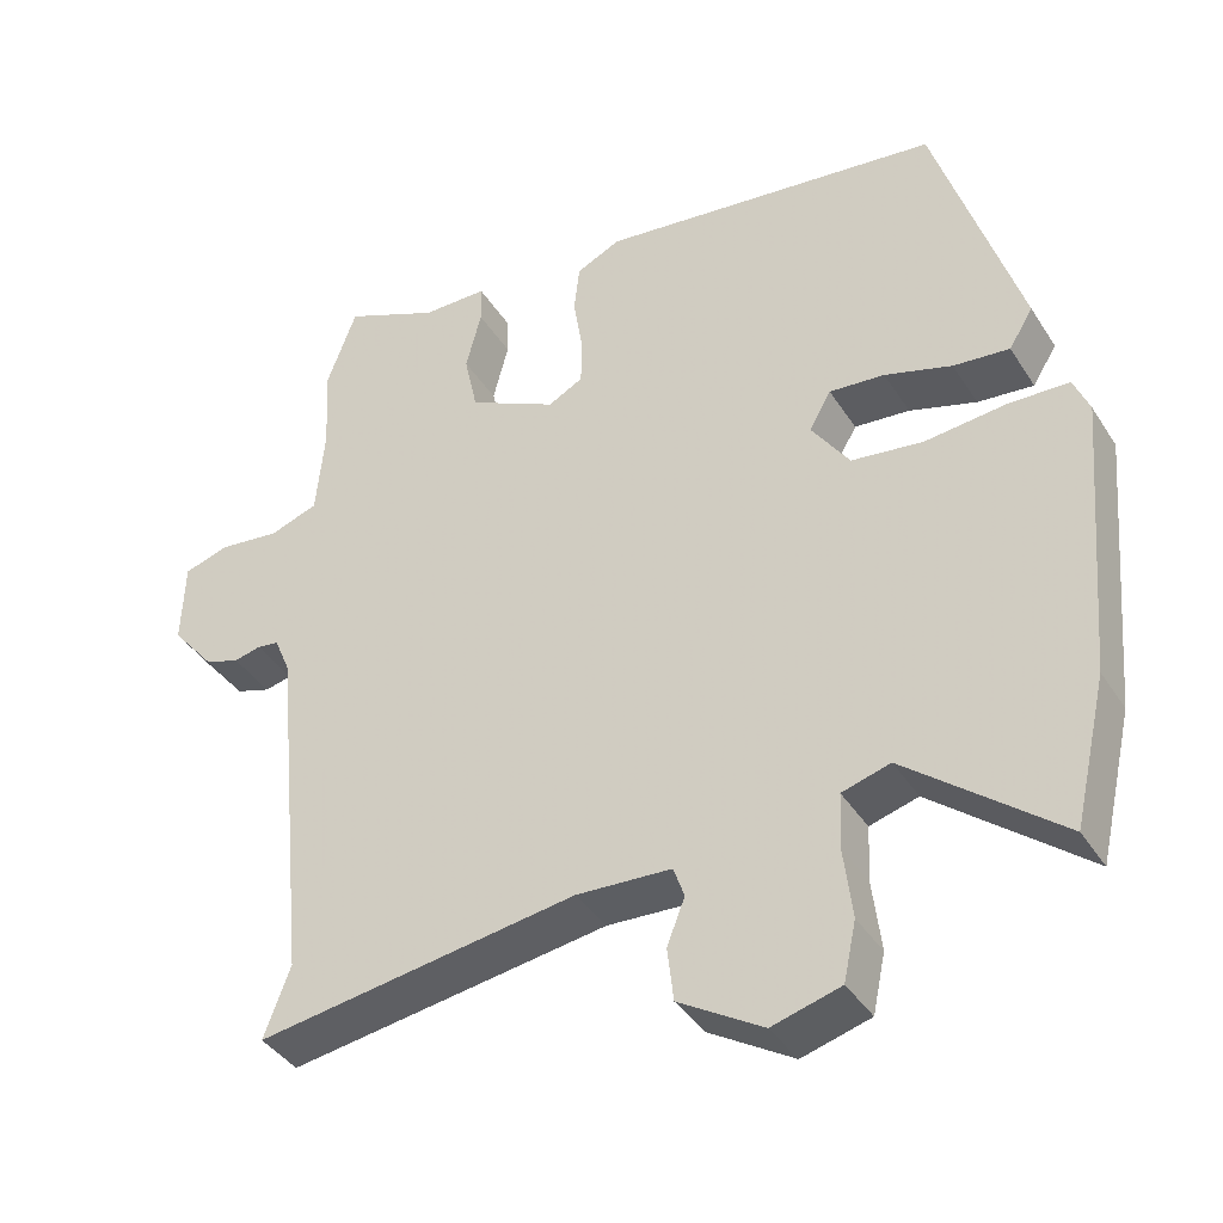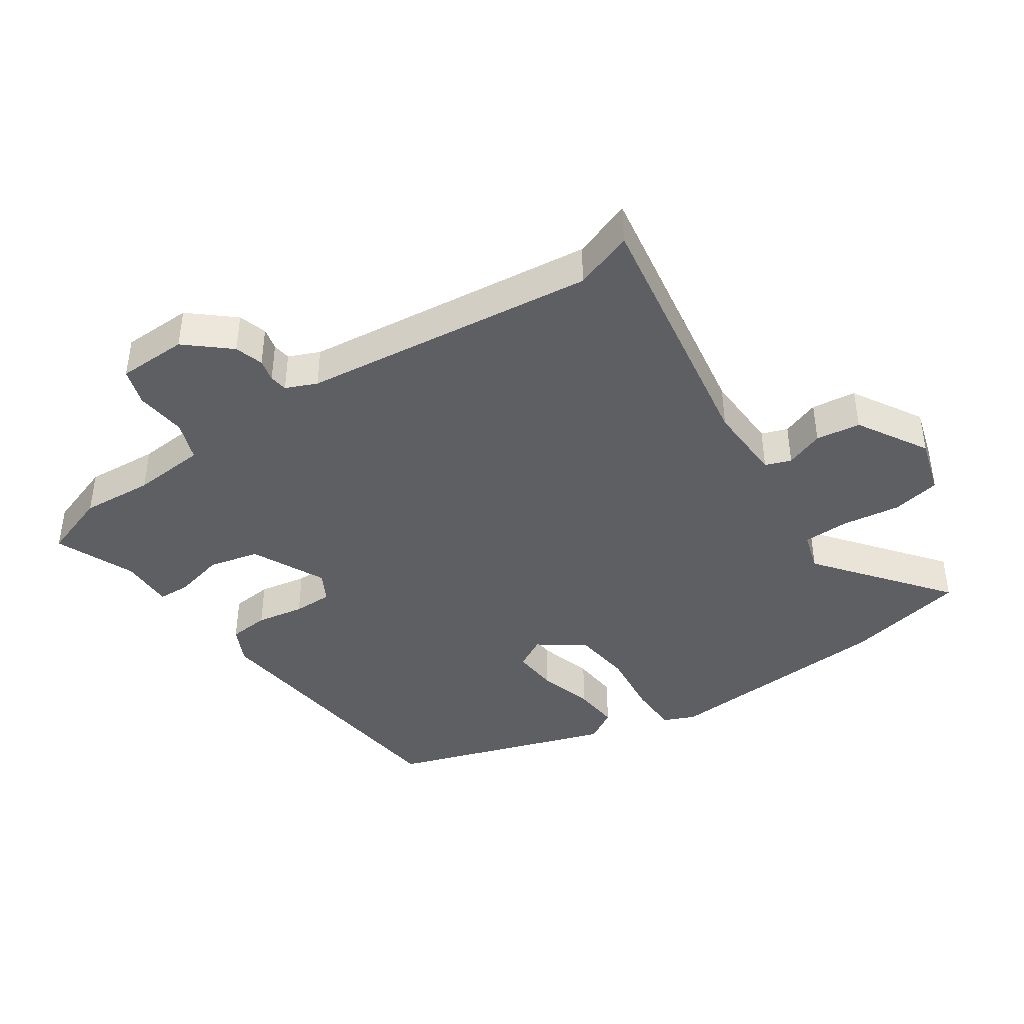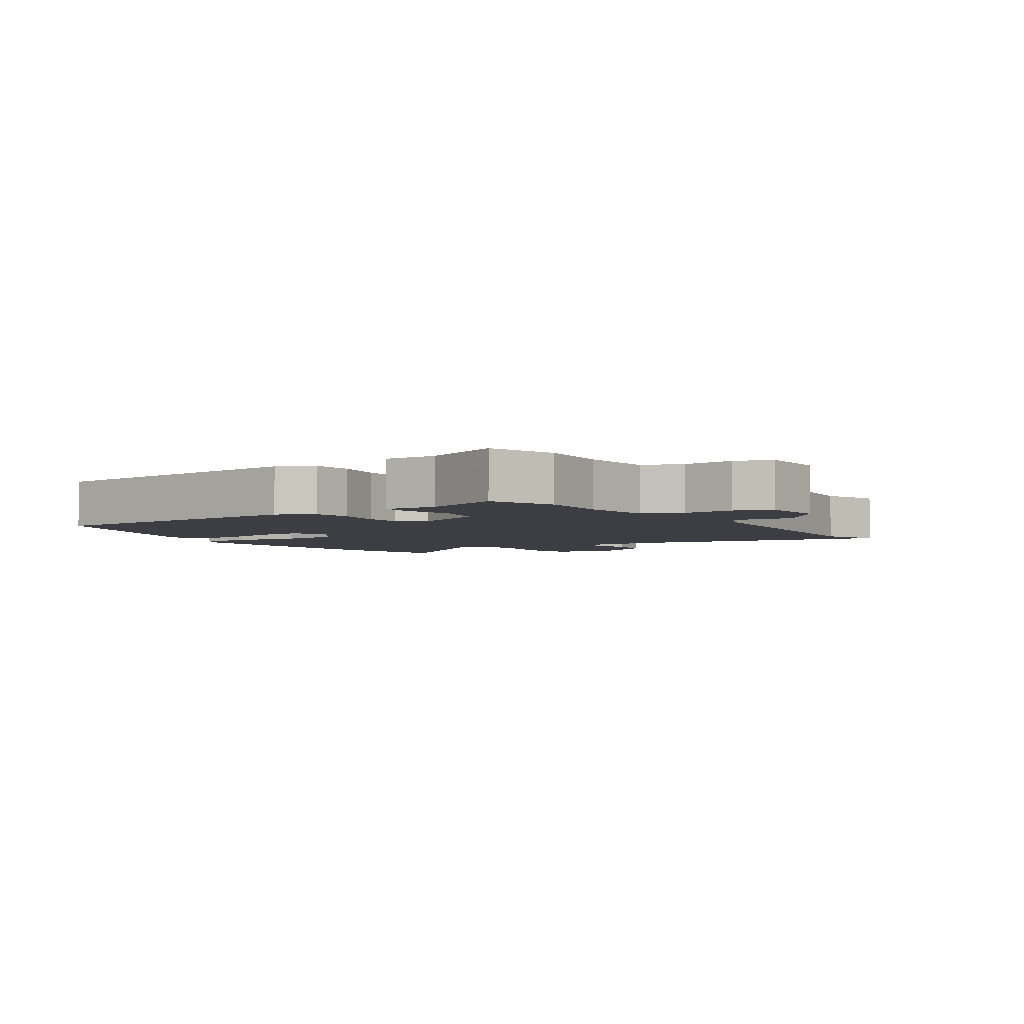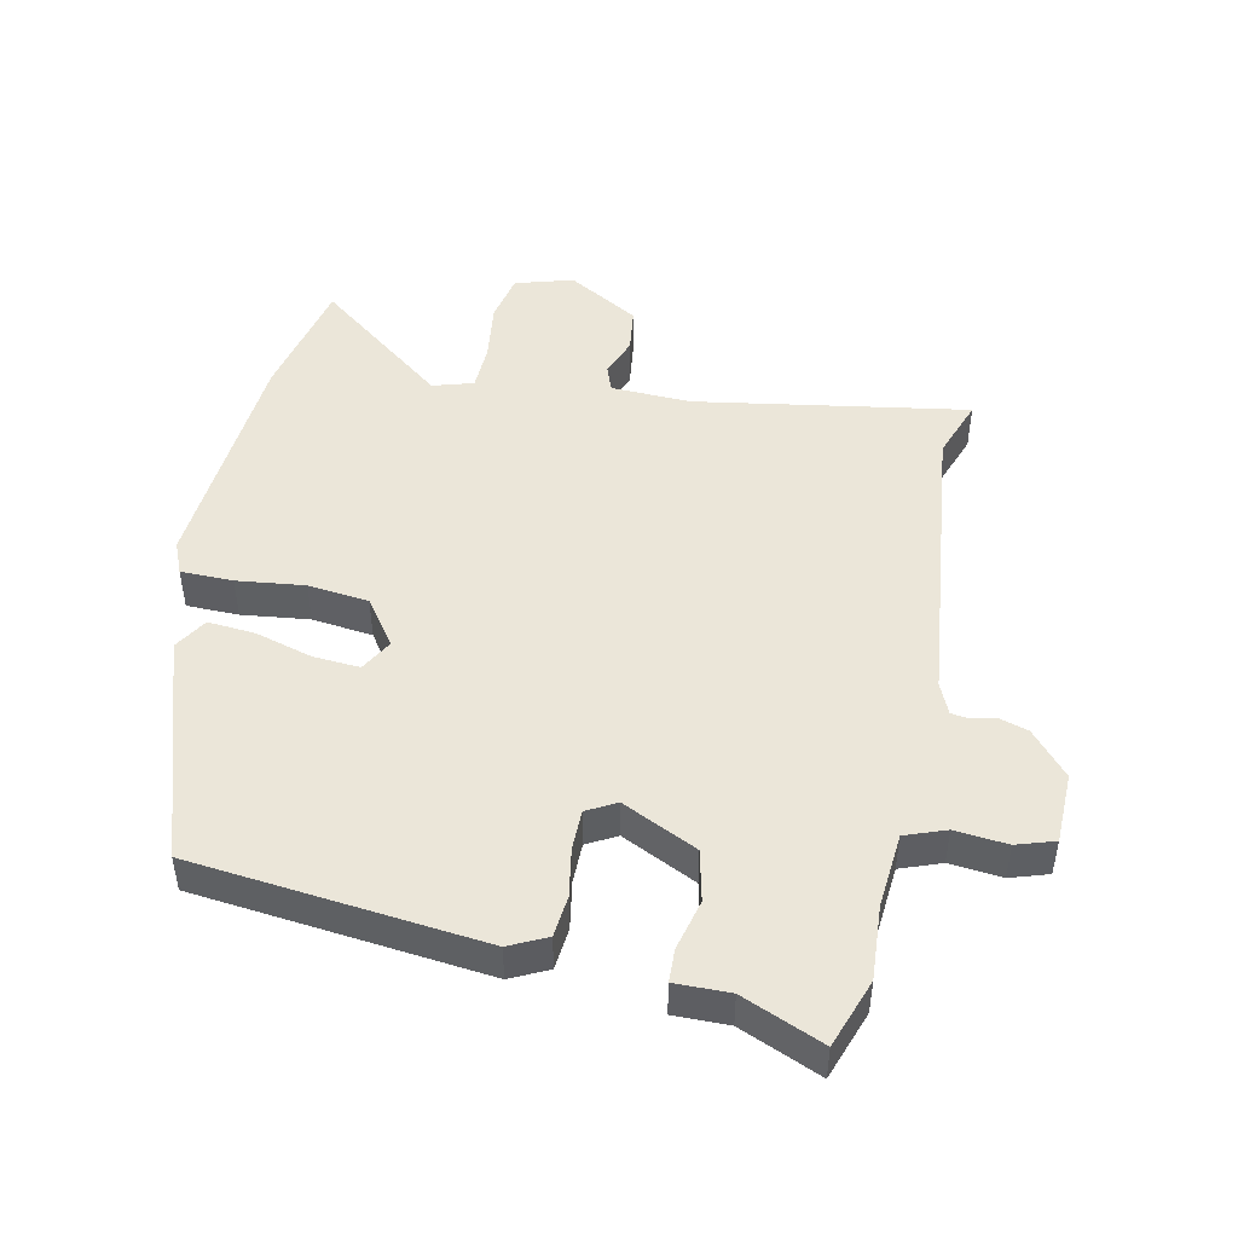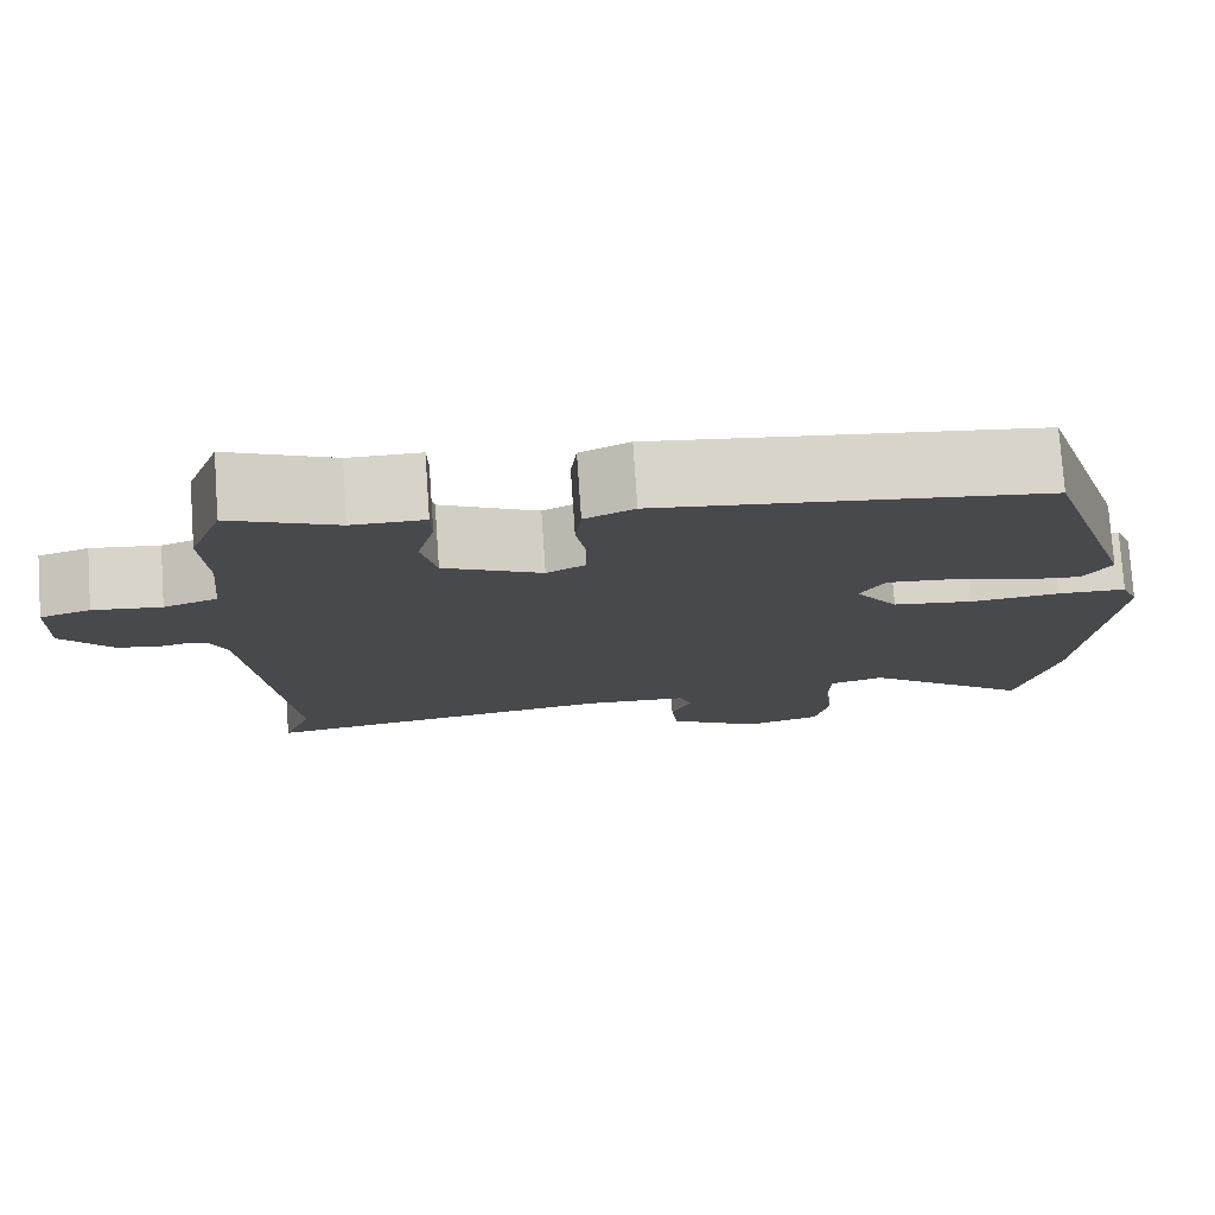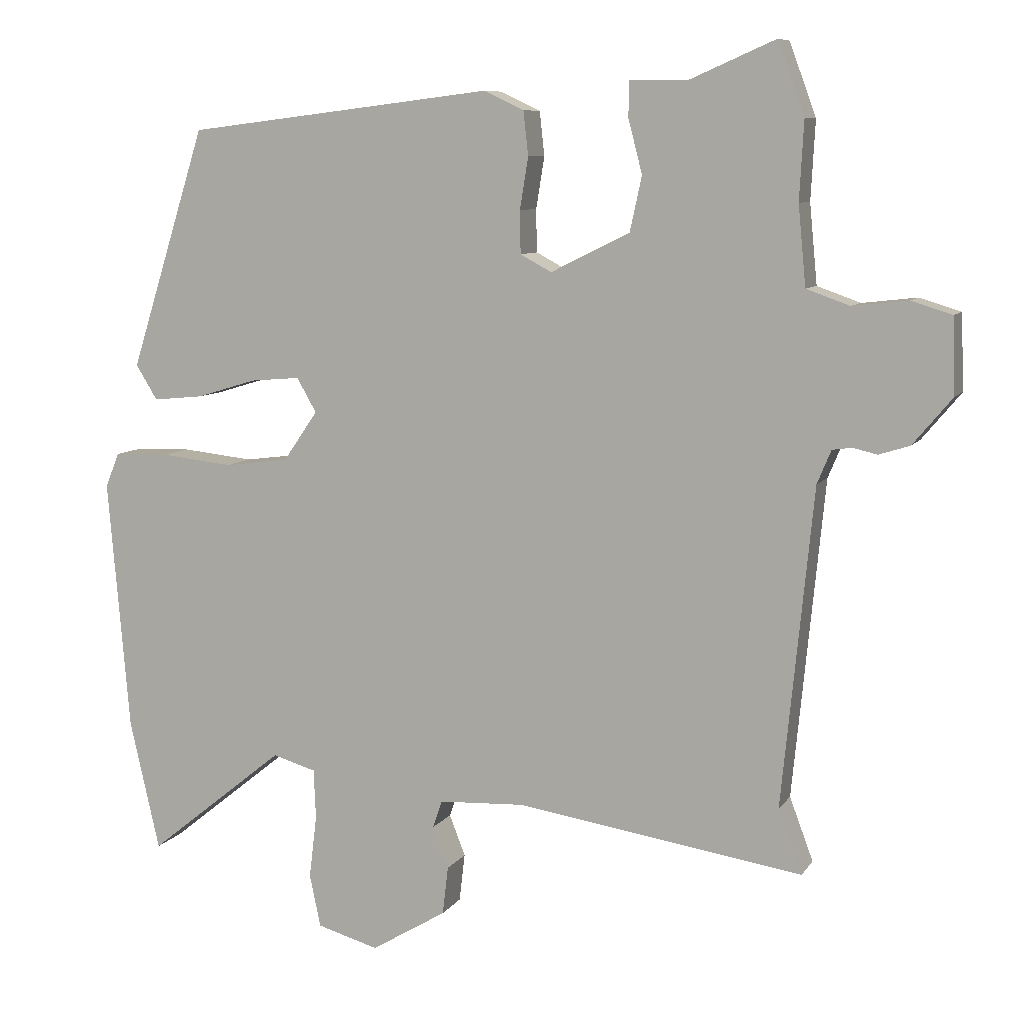
<metadata>
{"format":"obj","ext":"obj","renderer":"f3d","projection":"perspective","resolution":1024,"background":"white","views":[{"elev":-39.5,"azim":-150.7,"up":"+Z"},{"elev":-41.5,"azim":123.4,"up":"+Y"},{"elev":-3.7,"azim":32.7,"up":"+Y"},{"elev":47.5,"azim":11.2,"up":"+Y"},{"elev":77.2,"azim":176.0,"up":"+Z"},{"elev":8.4,"azim":19.4,"up":"+Z"}]}
</metadata>
<code>
v -0.385 0.07 0.467
v 0.055 0.07 0.52
v 0.112 0.07 0.493
v 0.119 0.07 0.43
v 0.107 0.07 0.356
v 0.108 0.07 0.295
v 0.153 0.07 0.271
v 0.266 0.07 0.327
v 0.283 0.07 0.405
v 0.263 0.07 0.482
v 0.264 0.07 0.532
v 0.347 0.07 0.532
v 0.469 0.07 0.585
v 0.507 0.07 0.481
v 0.501 0.07 0.369
v 0.512 0.07 0.255
v 0.574 0.07 0.233
v 0.653 0.07 0.242
v 0.711 0.07 0.224
v 0.715 0.07 0.116
v 0.659 0.07 0.049
v 0.615 0.07 0.035
v 0.58 0.07 0.043
v 0.552 0.07 0.039
v 0.532 0.07 -0.009
v 0.487 0.07 -0.465
v 0.521 0.07 -0.556
v 0.109 0.07 -0.493
v -0.013 0.07 -0.499
v -0.027 0.07 -0.539
v -0.004 0.07 -0.598
v -0.012 0.07 -0.667
v -0.12 0.07 -0.732
v -0.208 0.07 -0.707
v -0.224 0.07 -0.632
v -0.213 0.07 -0.541
v -0.216 0.07 -0.47
v -0.278 0.07 -0.452
v -0.475 0.07 -0.61
v -0.518 0.07 -0.423
v -0.549 0.07 -0.06
v -0.529 0.07 -0.011
v -0.45 0.07 -0.009
v -0.347 0.07 -0.02
v -0.255 0.07 -0.008
v -0.206 0.07 0.063
v -0.234 0.07 0.112
v -0.305 0.07 0.106
v -0.391 0.07 0.08
v -0.463 0.07 0.073
v -0.494 0.07 0.123
v -0.385 0 0.467
v 0.055 0 0.52
v 0.112 0 0.493
v 0.119 0 0.43
v 0.107 0 0.356
v 0.108 0 0.295
v 0.153 0 0.271
v 0.266 0 0.327
v 0.283 0 0.405
v 0.263 0 0.482
v 0.264 0 0.532
v 0.347 0 0.532
v 0.469 0 0.585
v 0.507 0 0.481
v 0.501 0 0.369
v 0.512 0 0.255
v 0.574 0 0.233
v 0.653 0 0.242
v 0.711 0 0.224
v 0.715 0 0.116
v 0.659 0 0.049
v 0.615 0 0.035
v 0.58 0 0.043
v 0.552 0 0.039
v 0.532 0 -0.009
v 0.487 0 -0.465
v 0.521 0 -0.556
v 0.109 0 -0.493
v -0.013 0 -0.499
v -0.027 0 -0.539
v -0.004 0 -0.598
v -0.012 0 -0.667
v -0.12 0 -0.732
v -0.208 0 -0.707
v -0.224 0 -0.632
v -0.213 0 -0.541
v -0.216 0 -0.47
v -0.278 0 -0.452
v -0.475 0 -0.61
v -0.518 0 -0.423
v -0.549 0 -0.06
v -0.529 0 -0.011
v -0.45 0 -0.009
v -0.347 0 -0.02
v -0.255 0 -0.008
v -0.206 0 0.063
v -0.234 0 0.112
v -0.305 0 0.106
v -0.391 0 0.08
v -0.463 0 0.073
v -0.494 0 0.123
f 3 4 5
f 2 3 5
f 1 2 5
f 51 1 5
f 50 51 5
f 49 50 5
f 48 49 5
f 47 48 5 6
f 46 47 6 7
f 45 46 7 8
f 42 43 44
f 41 42 44
f 40 41 44
f 39 40 44
f 38 39 44
f 37 38 44 45
f 34 35 36
f 33 34 36
f 32 33 36
f 31 32 36
f 30 31 36
f 29 30 36 37
f 37 45 8
f 29 37 8
f 28 29 8
f 21 22 23
f 20 21 23
f 19 20 23
f 18 19 23
f 17 18 23
f 16 17 23 24
f 12 13 14 15
f 12 15 16
f 11 12 16
f 10 11 16
f 9 10 16
f 16 24 25
f 9 16 25
f 8 9 25
f 26 27 28
f 8 25 26 28
f 56 55 54
f 56 54 53
f 56 53 52
f 56 52 102
f 56 102 101
f 56 101 100
f 56 100 99
f 57 56 99 98
f 58 57 98 97
f 59 58 97 96
f 95 94 93
f 95 93 92
f 95 92 91
f 95 91 90
f 95 90 89
f 96 95 89 88
f 87 86 85
f 87 85 84
f 87 84 83
f 87 83 82
f 87 82 81
f 88 87 81 80
f 59 96 88
f 59 88 80
f 59 80 79
f 74 73 72
f 74 72 71
f 74 71 70
f 74 70 69
f 74 69 68
f 75 74 68 67
f 66 65 64 63
f 67 66 63
f 67 63 62
f 67 62 61
f 67 61 60
f 76 75 67
f 76 67 60
f 76 60 59
f 79 78 77
f 79 77 76 59
f 1 52 53 2
f 2 53 54 3
f 3 54 55 4
f 4 55 56 5
f 5 56 57 6
f 6 57 58 7
f 7 58 59 8
f 8 59 60 9
f 9 60 61 10
f 10 61 62 11
f 11 62 63 12
f 12 63 64 13
f 13 64 65 14
f 14 65 66 15
f 15 66 67 16
f 16 67 68 17
f 17 68 69 18
f 18 69 70 19
f 19 70 71 20
f 20 71 72 21
f 21 72 73 22
f 22 73 74 23
f 23 74 75 24
f 24 75 76 25
f 25 76 77 26
f 26 77 78 27
f 27 78 79 28
f 28 79 80 29
f 29 80 81 30
f 30 81 82 31
f 31 82 83 32
f 32 83 84 33
f 33 84 85 34
f 34 85 86 35
f 35 86 87 36
f 36 87 88 37
f 37 88 89 38
f 38 89 90 39
f 39 90 91 40
f 40 91 92 41
f 41 92 93 42
f 42 93 94 43
f 43 94 95 44
f 44 95 96 45
f 45 96 97 46
f 46 97 98 47
f 47 98 99 48
f 48 99 100 49
f 49 100 101 50
f 50 101 102 51
f 51 102 52 1

</code>
